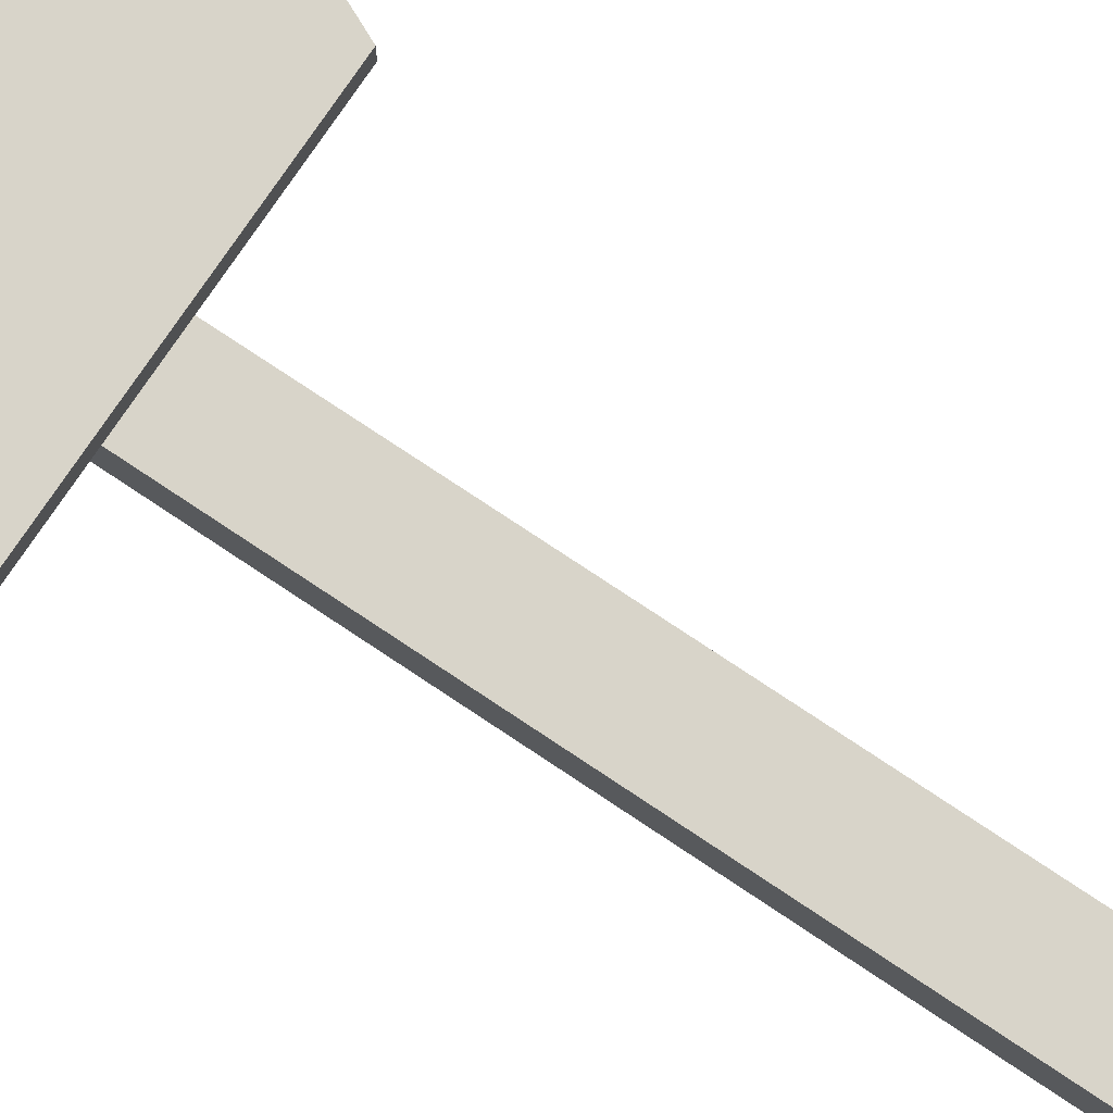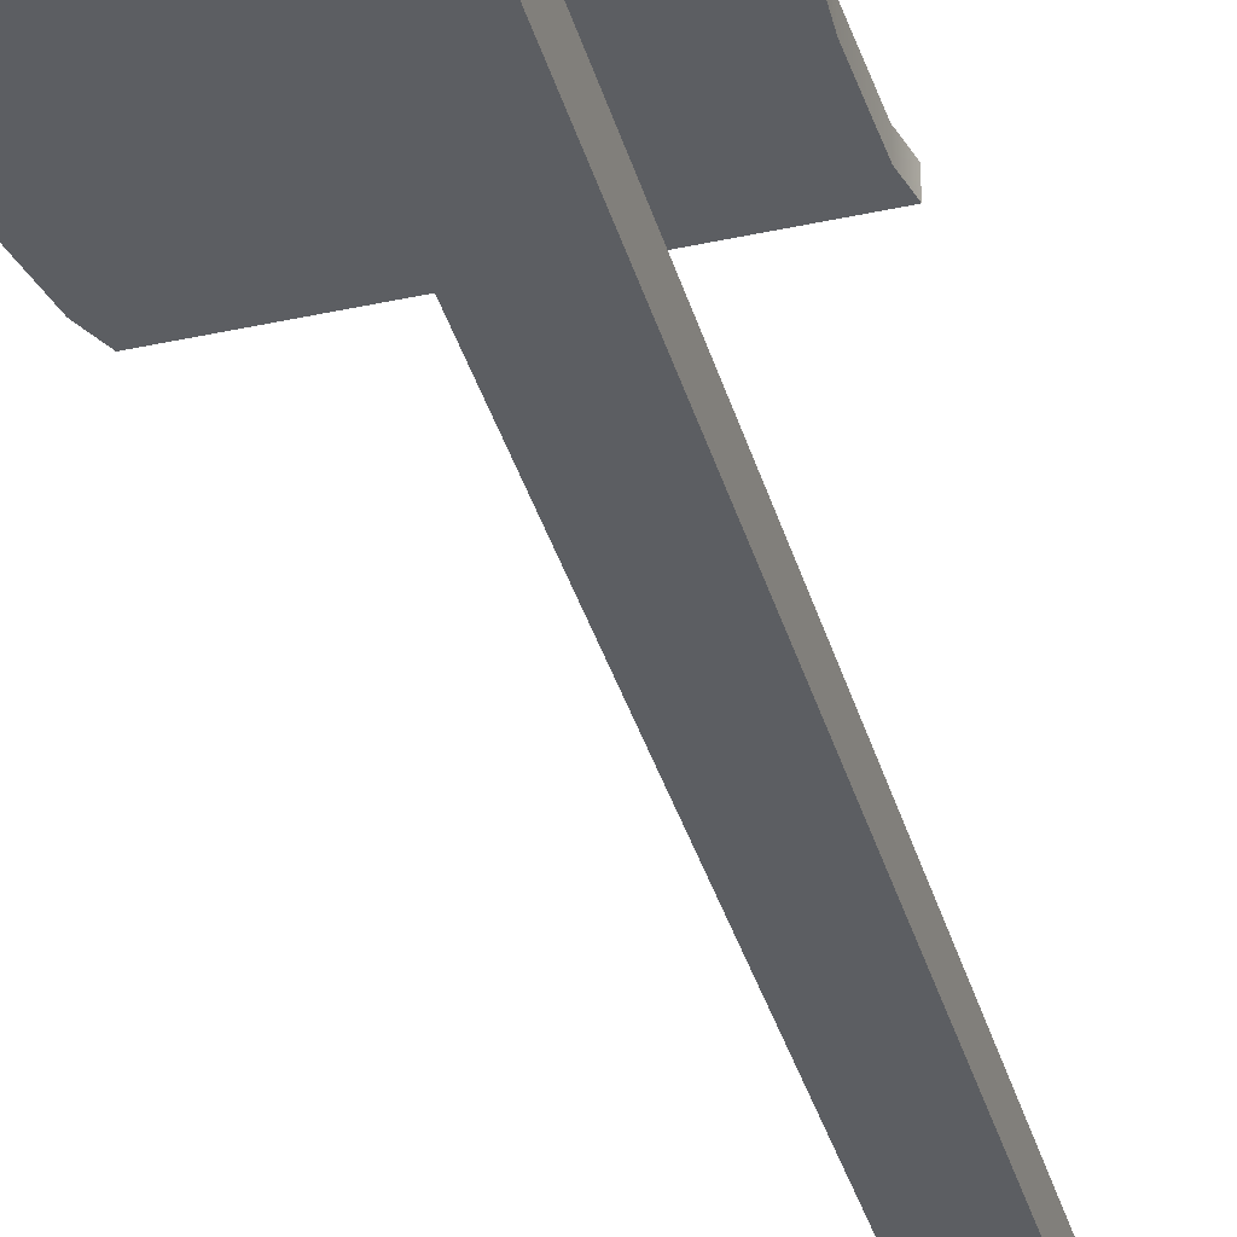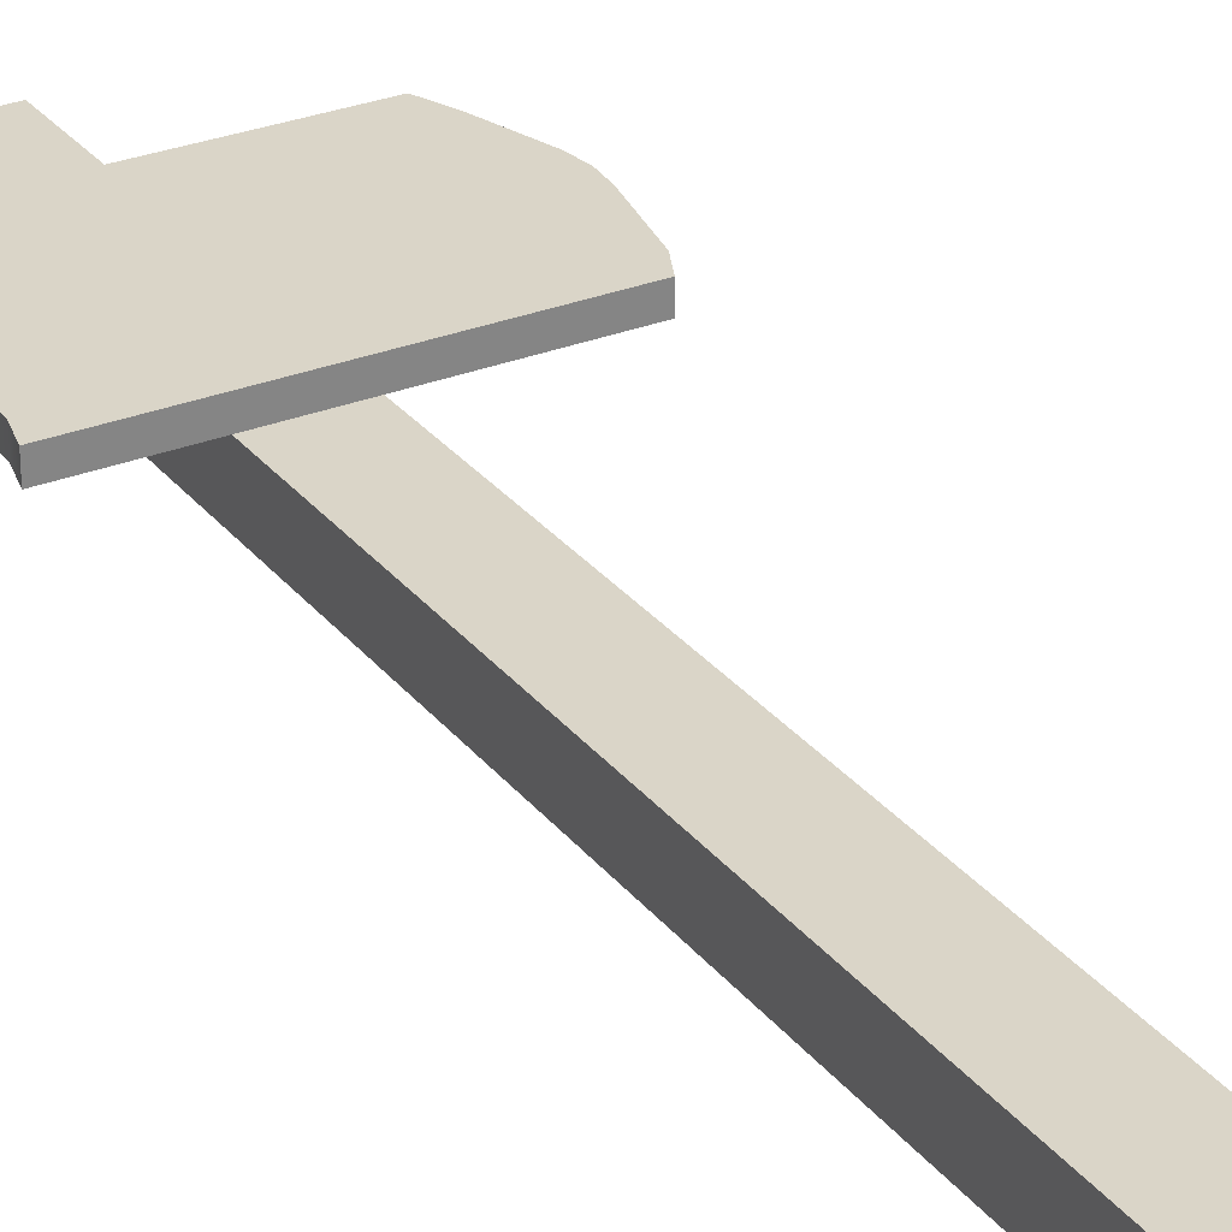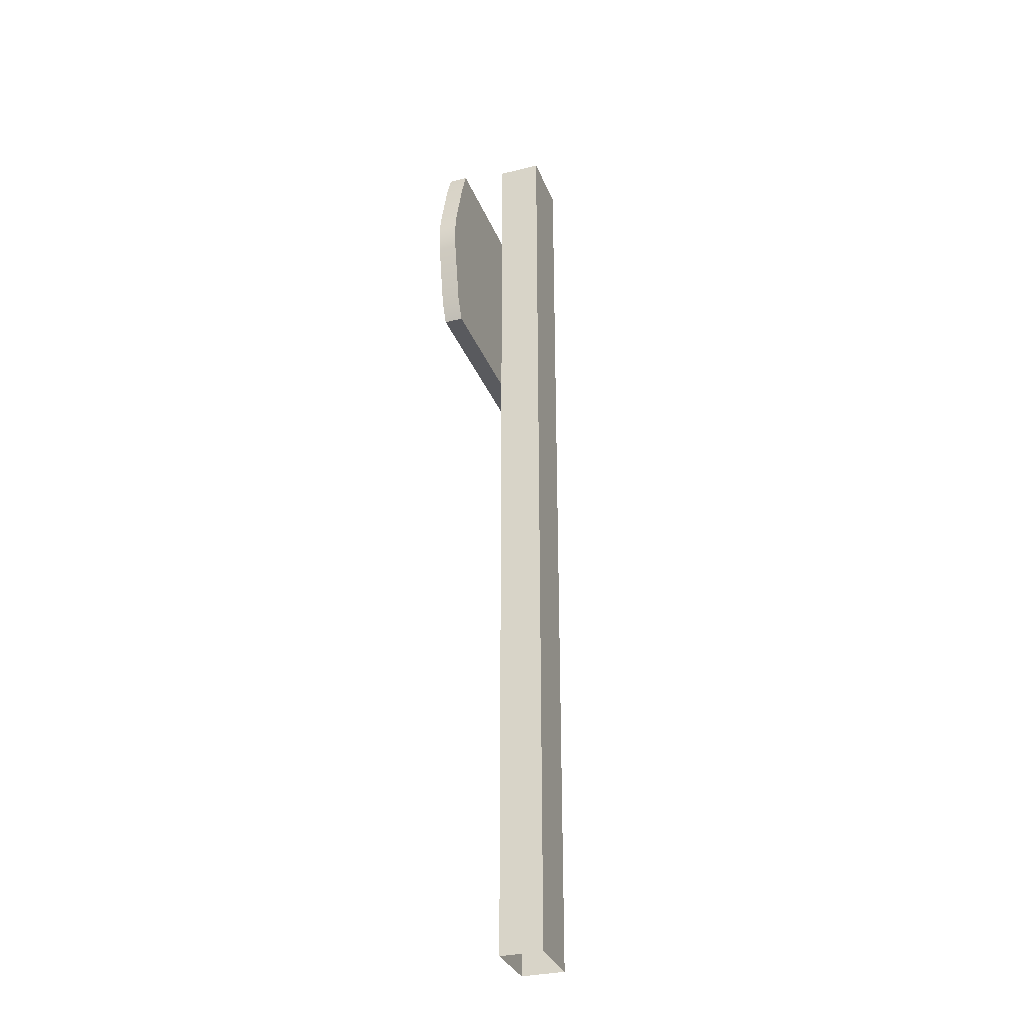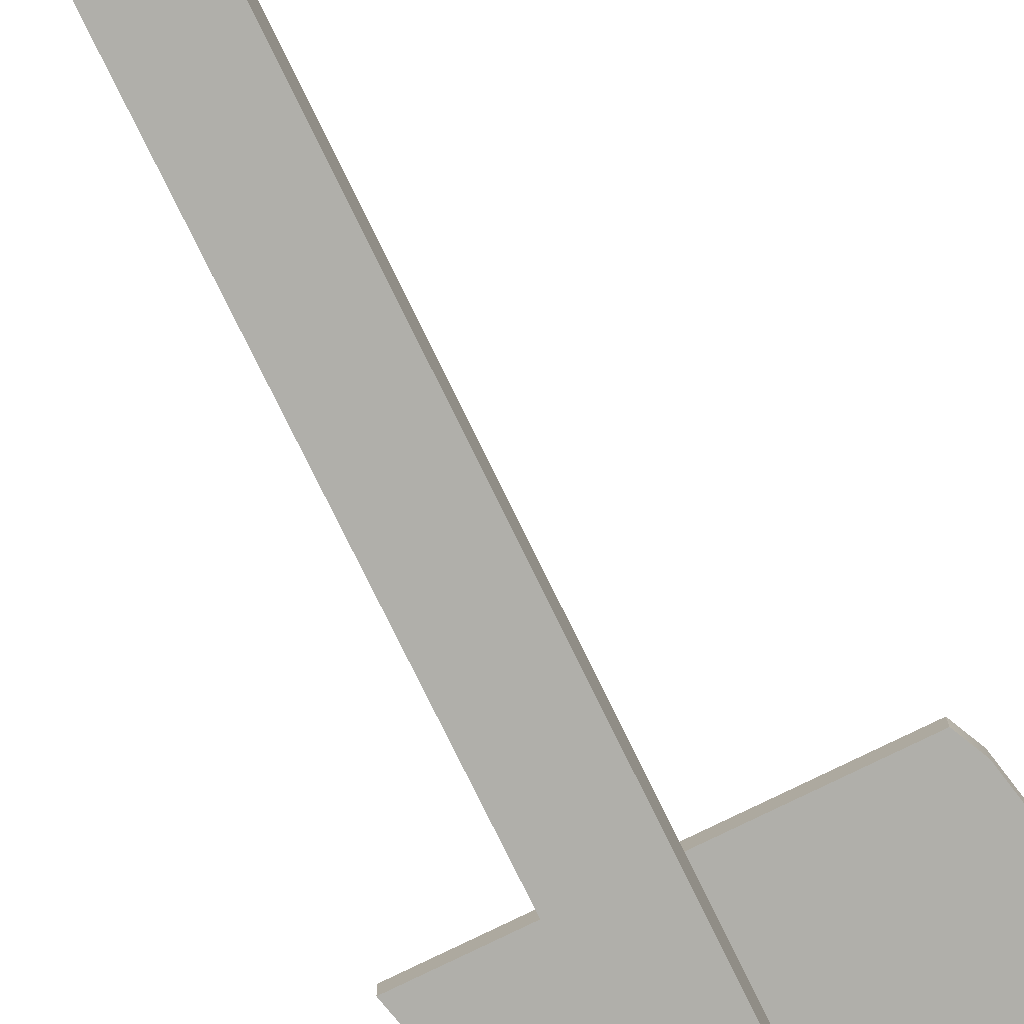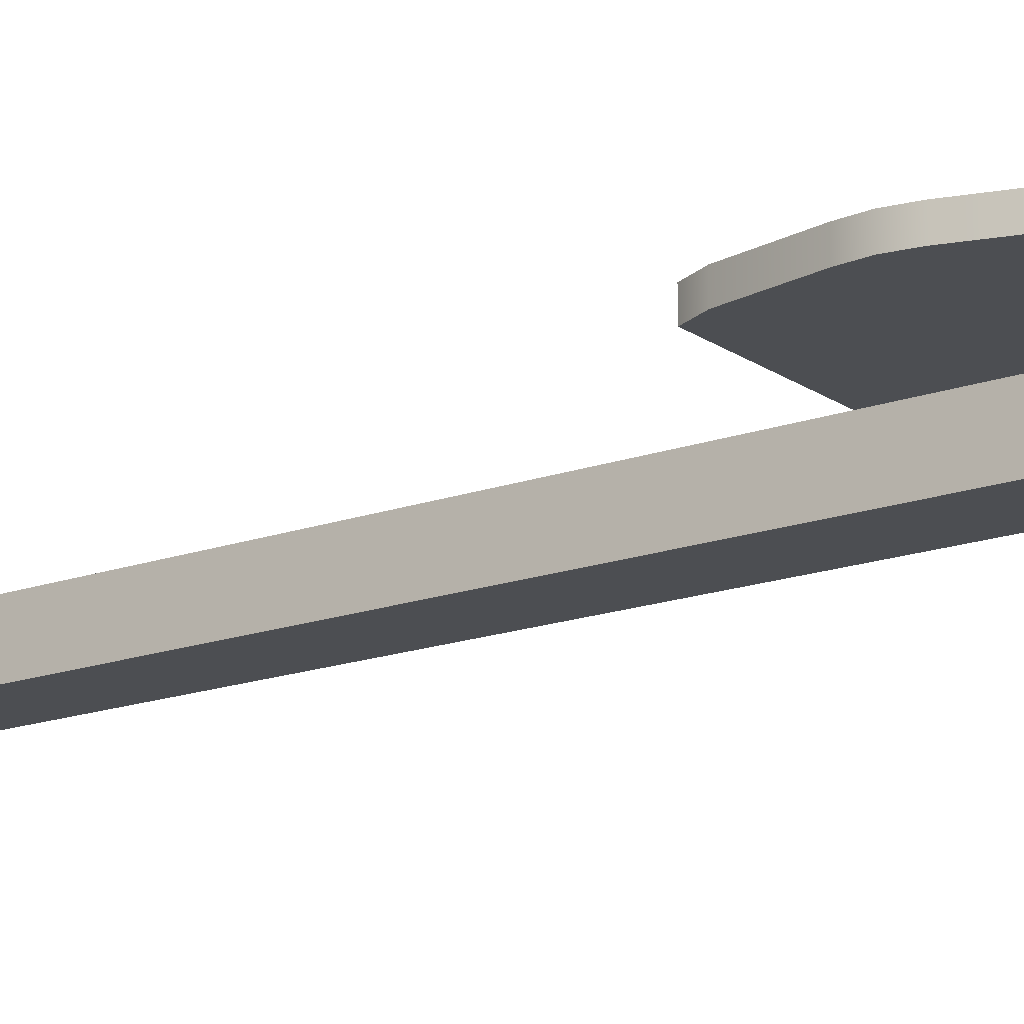
<metadata>
{"format":"obj","ext":"obj","renderer":"f3d","projection":"perspective","resolution":1024,"background":"white","views":[{"elev":75.6,"azim":-56.2,"up":"+Z"},{"elev":-37.4,"azim":-164.4,"up":"+Z"},{"elev":29.3,"azim":-30.5,"up":"+Z"},{"elev":-31.8,"azim":109.3,"up":"+Y"},{"elev":-78.0,"azim":26.1,"up":"+Z"},{"elev":-16.9,"azim":126.0,"up":"+Z"}]}
</metadata>
<code>
v -1.078 5.972 0.3644
v 1.461 5.972 0.3644
v 1.55 6.163 0.3644
v -1.033 6.163 0.3644
v -1.086 7.84 0.3644
v 1.411 7.84 0.3644
v 1.411 7.84 0.1992
v -1.086 7.84 0.1992
v -1.033 6.163 0.1992
v 1.55 6.163 0.1992
v 1.461 5.972 0.1992
v -1.078 5.972 0.1992
v -1.051 7.591 0.1992
v -1.051 7.591 0.3644
v 1.509 7.591 0.1992
v 1.509 7.591 0.3644
v -1.015 6.923 0.1992
v -1.015 6.923 0.3644
v -1.01 7.104 0.3644
v -1.01 7.104 0.1992
v 1.653 7.104 0.1992
v 1.681 6.923 0.1992
v 1.681 6.923 0.3644
v 1.653 7.104 0.3644
v -1.008 6.735 0.1992
v -1.008 6.735 0.3644
v 1.664 6.735 0.1992
v 1.664 6.735 0.3644
v -0.2939 -0.04793 0.1991
v 0.2939 -0.04793 0.1991
v 0.2939 8.856 0.1991
v -0.2939 8.856 0.1991
v 0.2939 8.856 -0.1991
v -0.2939 8.856 -0.1991
v 0.2939 -0.04793 -0.1991
v -0.2939 -0.04793 -0.1991
g cartel
f 4 1 2
f 2 3 4
f 8 5 6
f 6 7 8
f 12 9 10
f 10 11 12
f 1 12 11
f 11 2 1
f 3 2 11
f 11 10 3
f 9 12 1
f 1 4 9
f 8 13 14
f 14 5 8
f 13 8 7
f 7 15 13
f 6 16 15
f 15 7 6
f 5 14 16
f 16 6 5
f 20 17 18
f 18 19 20
f 17 20 21
f 21 22 17
f 24 23 22
f 22 21 24
f 19 18 23
f 23 24 19
f 17 25 26
f 26 18 17
f 25 17 22
f 22 27 25
f 23 28 27
f 27 22 23
f 18 26 28
f 28 23 18
f 13 20 19
f 19 14 13
f 14 19 24
f 24 16 14
f 16 24 21
f 21 15 16
f 20 13 15
f 15 21 20
f 25 9 4
f 4 26 25
f 9 25 27
f 27 10 9
f 28 3 10
f 10 27 28
f 26 4 3
f 3 28 26
g palo
f 32 29 30
f 30 31 32
f 34 32 31
f 31 33 34
f 36 34 33
f 33 35 36
f 31 30 35
f 35 33 31
f 34 36 29
f 29 32 34

</code>
